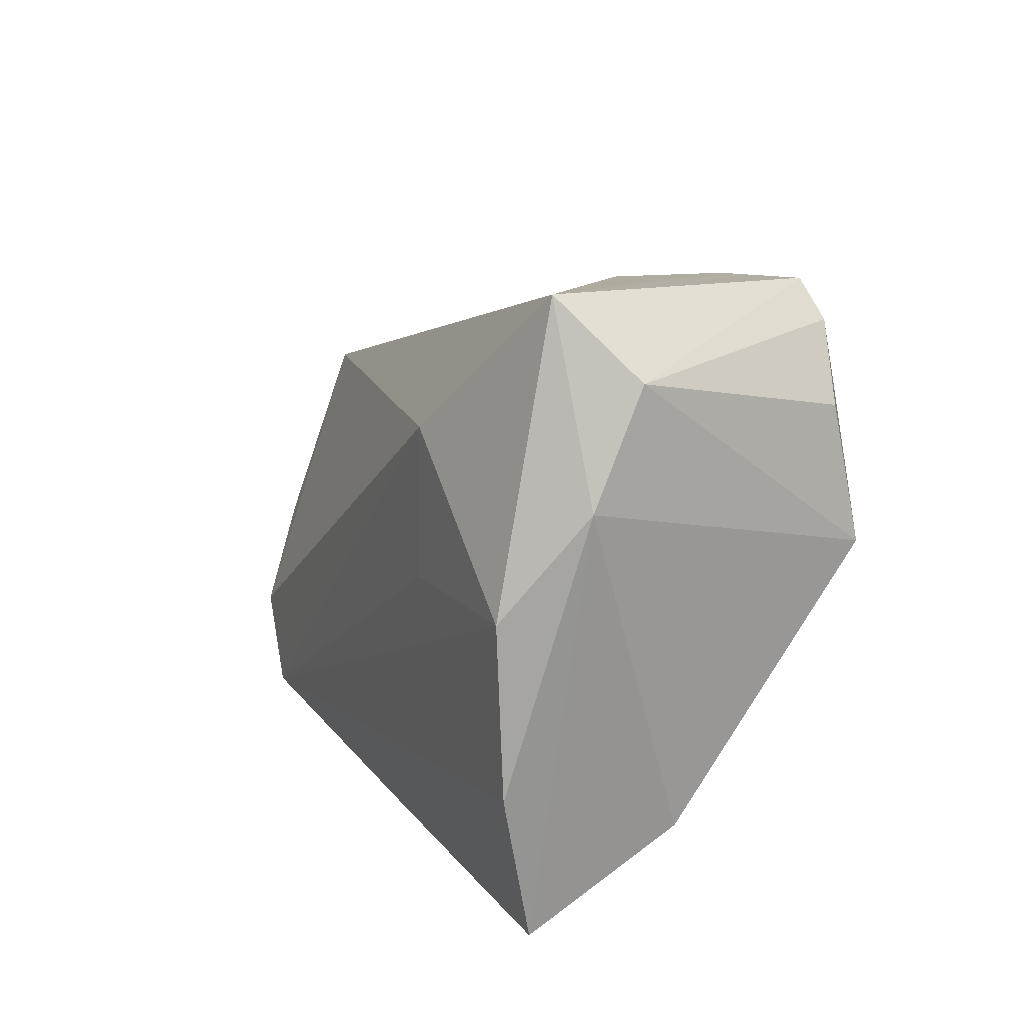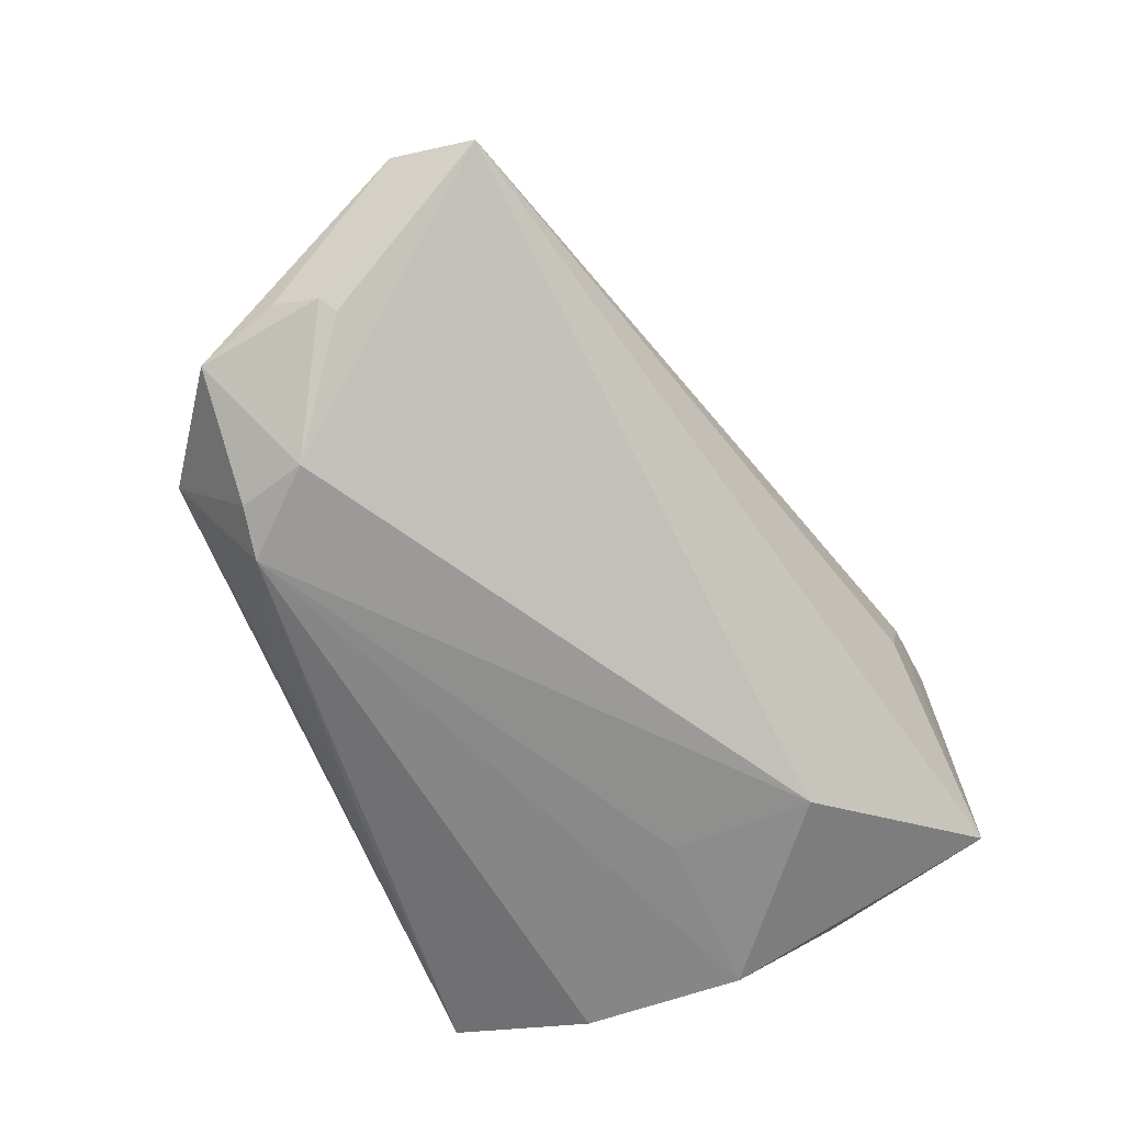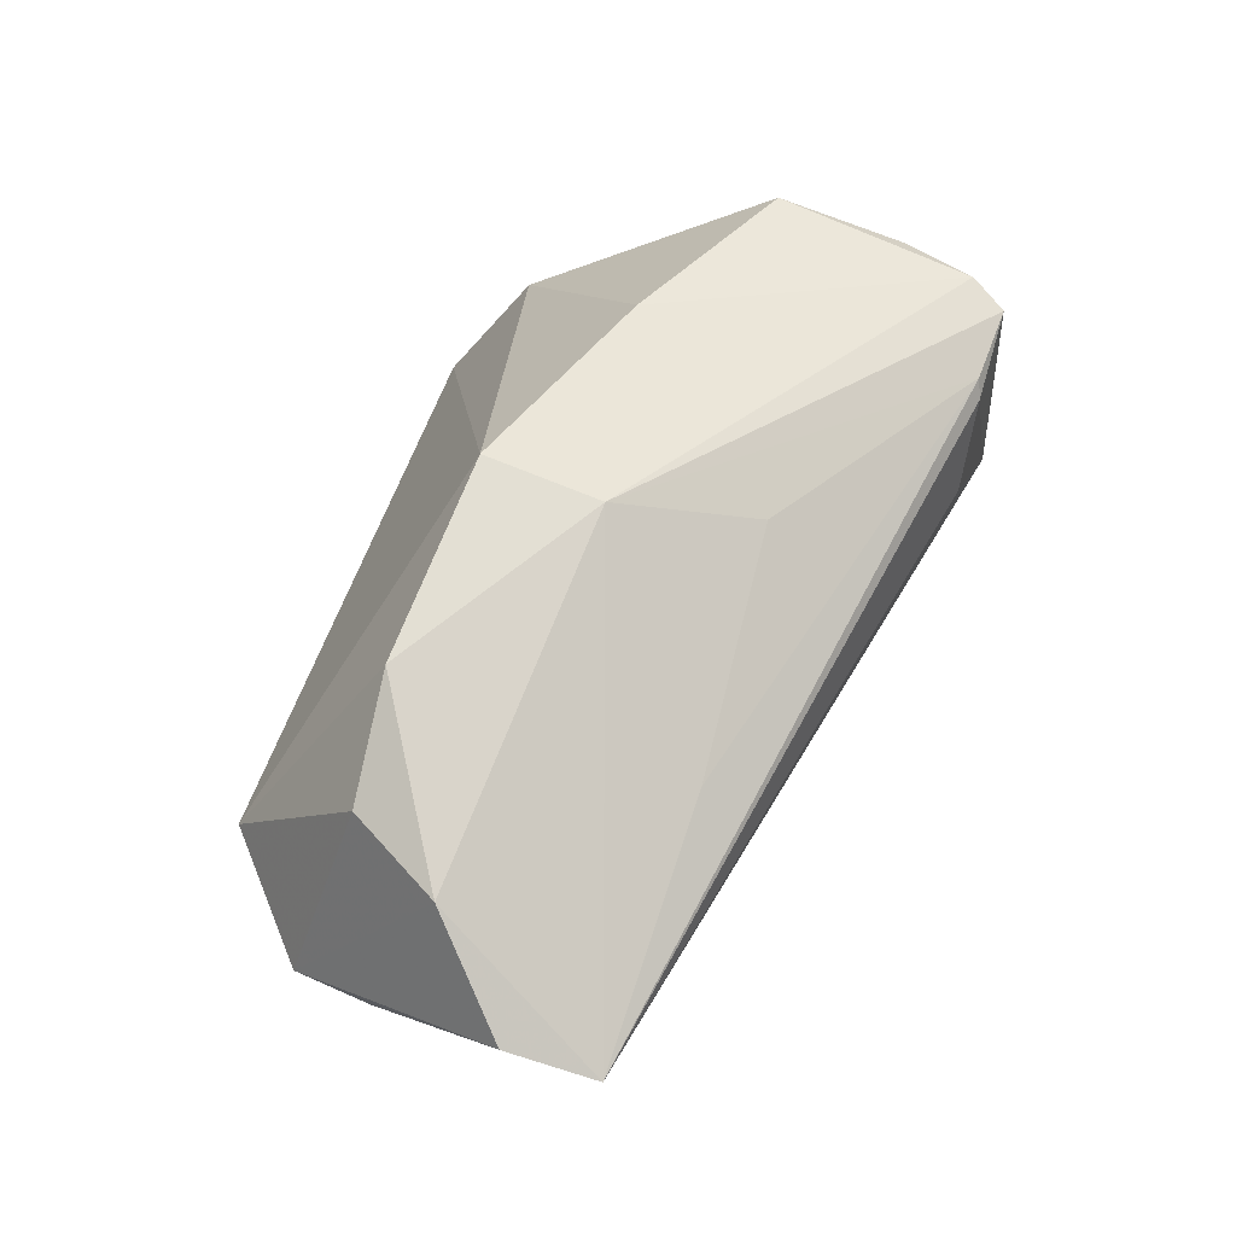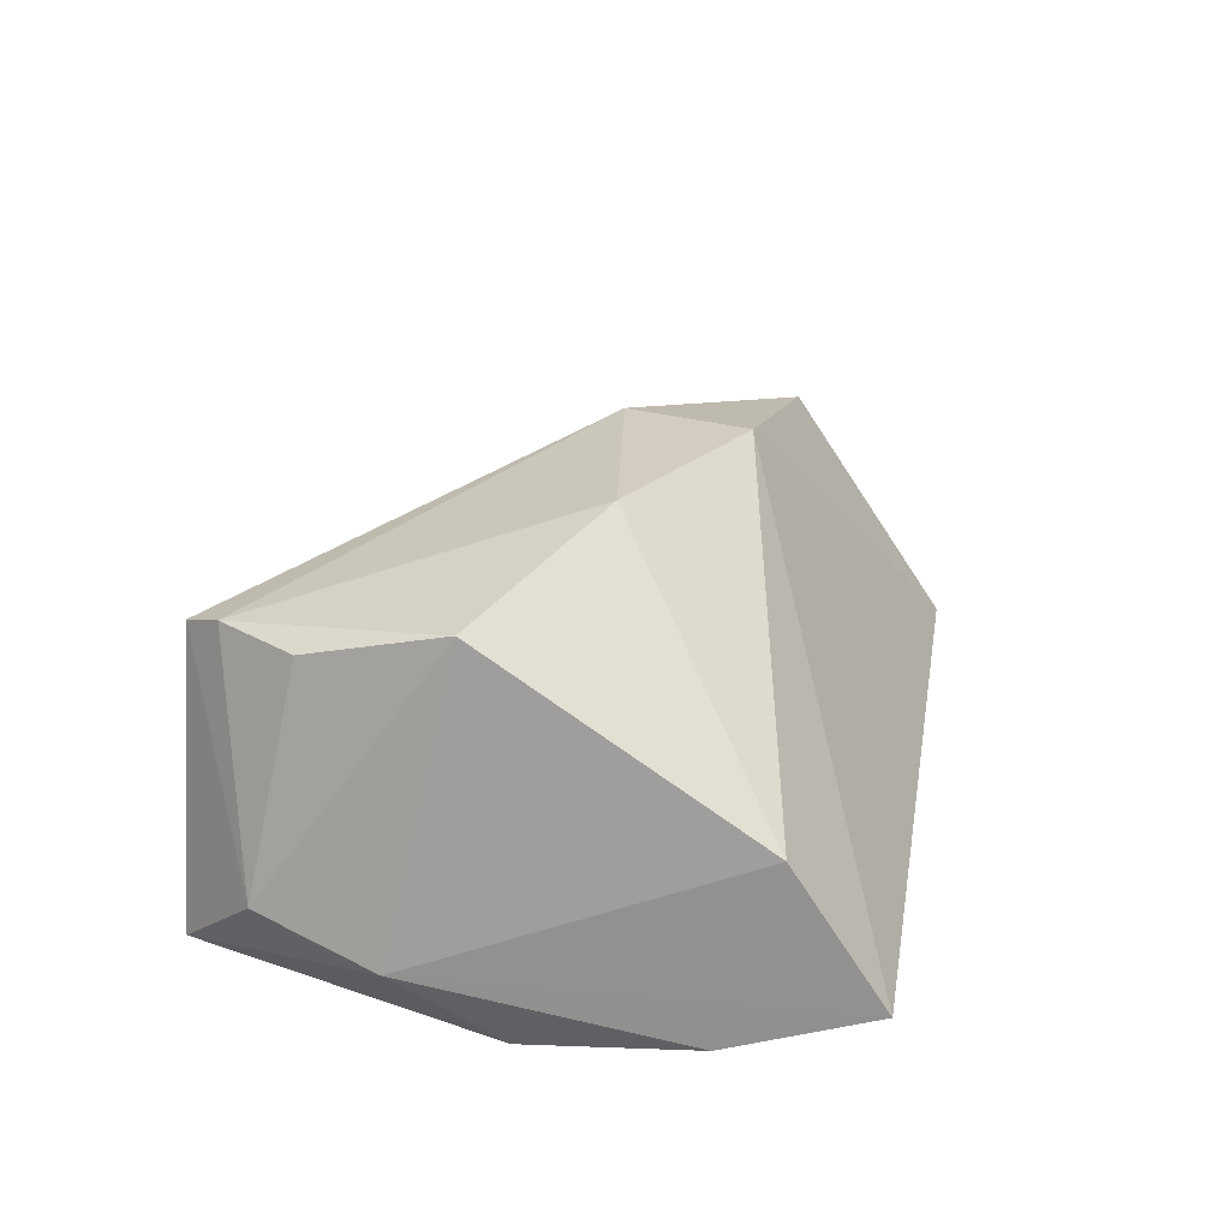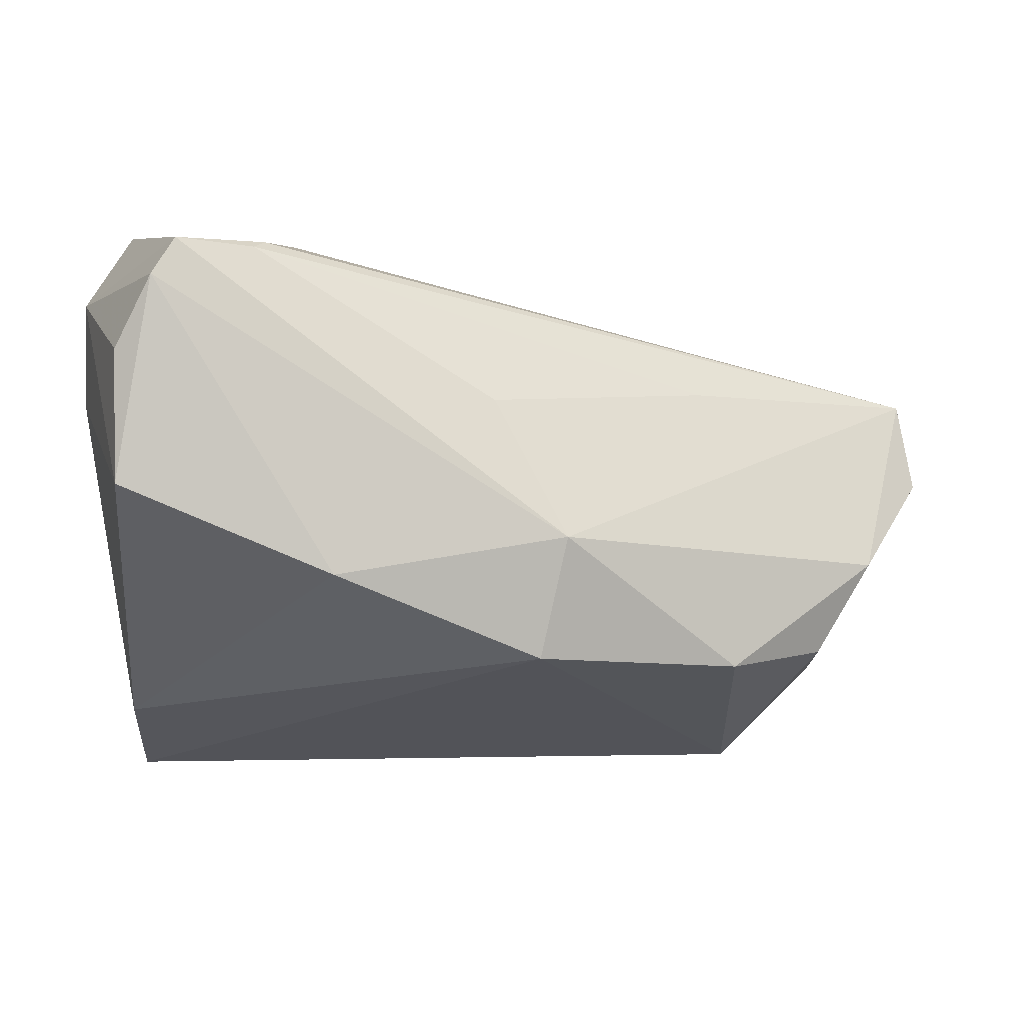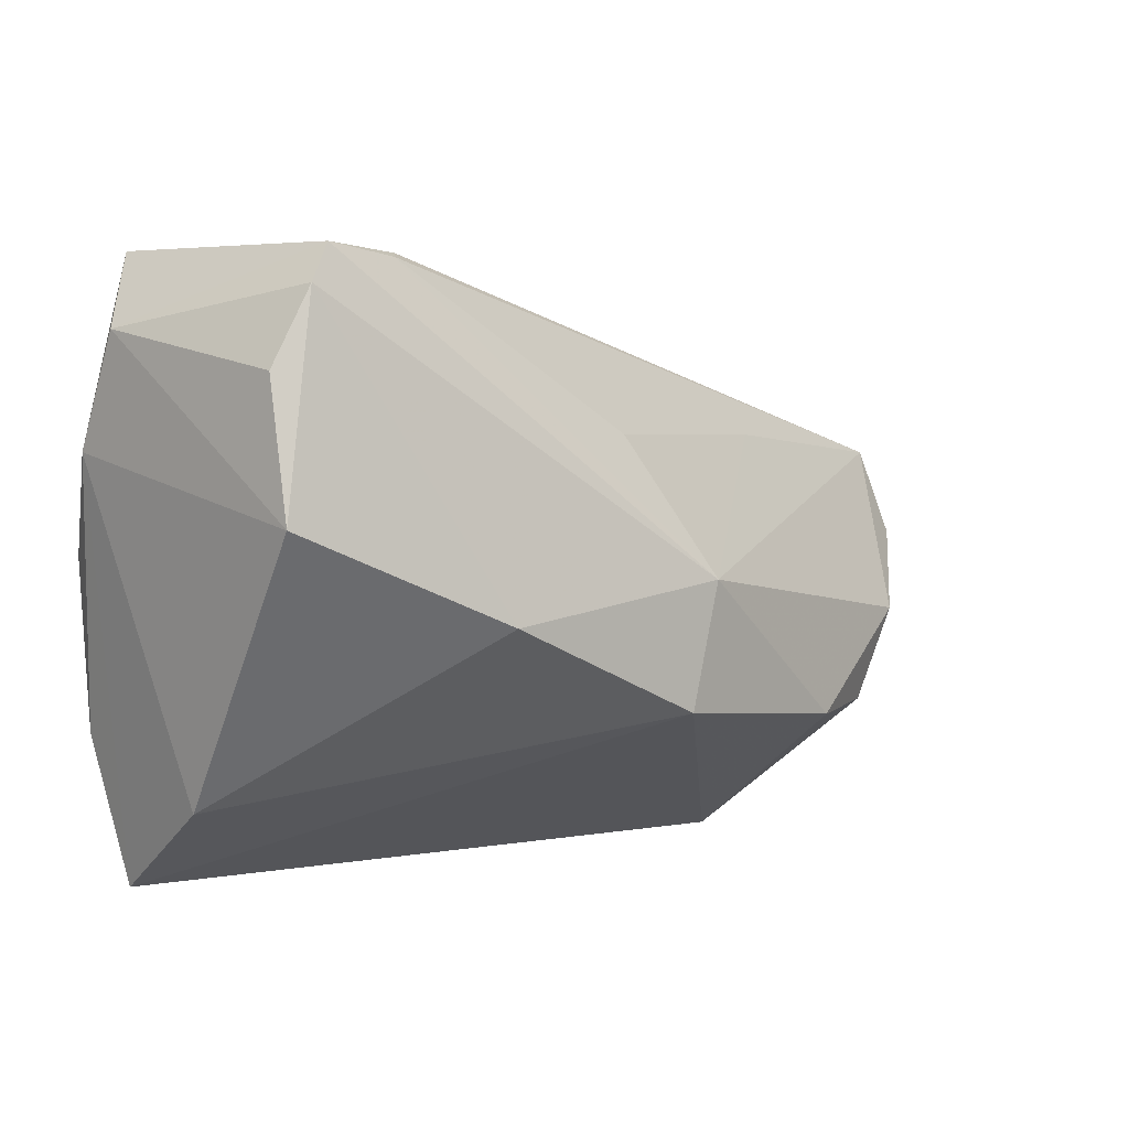
<metadata>
{"format":"obj","ext":"obj","renderer":"f3d","projection":"perspective","resolution":1024,"background":"white","views":[{"elev":13.9,"azim":-113.5,"up":"+Y"},{"elev":-65.1,"azim":113.6,"up":"+Z"},{"elev":53.7,"azim":105.0,"up":"+Z"},{"elev":24.6,"azim":-80.2,"up":"+Z"},{"elev":5.8,"azim":-9.4,"up":"+Y"},{"elev":3.5,"azim":-38.2,"up":"+Y"}]}
</metadata>
<code>
v -0.04432 -0.01796 -0.02133
v 0.02006 -0.03487 -0.01375
v 0.05963 -0.008069 -0.01257
v 0.03554 -0.02721 -0.02293
v -0.03642 0.03909 0.02048
v -0.02648 0.03794 0.01846
v 0.06835 0.004199 0.002911
v -0.03954 0.03447 0.02215
v -0.04866 0.03024 -0.006303
v 0.04303 -0.03648 -0.008069
v -0.04502 0.003459 -0.02251
v -0.04298 -0.02501 0.001557
v -0.04225 0.03977 -0.01456
v -0.04922 0.01617 -0.01264
v 0.04427 -0.01708 -0.02188
v 0.06717 0.0154 -0.001371
v 0.009117 -0.01479 0.02847
v -0.04422 0.02504 0.02114
v 0.05828 -0.005614 0.01322
v 0.004318 0.01821 0.02128
v -0.0202 0.03816 0.004041
v -0.04158 -0.03648 -0.01687
v 0.03453 0.01808 0.0097
v -0.02221 0.003426 -0.02293
v 0.04202 -0.02596 -0.02117
v -0.02283 0.02198 -0.02293
v -0.04439 0.008275 0.02471
v 0.03644 -0.01753 0.02318
v 0.06055 -0.0141 -0.01062
v -0.004759 -0.03561 -0.015
v 0.05749 -0.006679 -0.01347
v 0.01258 0.0009832 0.02891
v -0.01744 -0.00322 0.02923
v -0.02496 0.03857 0.01622
v 0.0506 -0.01736 0.01481
v -0.004618 -0.03293 -0.01915
v 0.05764 -0.02485 -0.01282
f 22 17 12
f 9 27 18
f 22 12 14
f 14 27 9
f 14 12 27
f 22 14 1
f 9 5 13
f 13 14 9
f 15 26 16
f 26 13 16
f 16 13 21
f 16 23 32
f 15 37 25
f 32 23 20
f 33 12 17
f 27 12 33
f 17 32 33
f 8 18 27
f 27 33 8
f 8 5 9
f 9 18 8
f 8 32 5
f 8 33 32
f 4 26 15
f 15 25 4
f 22 1 4
f 3 37 15
f 34 16 21
f 34 13 5
f 21 13 34
f 23 16 6
f 6 20 23
f 6 34 5
f 16 34 6
f 5 32 6
f 32 20 6
f 19 37 7
f 19 35 37
f 7 16 19
f 19 16 32
f 11 4 1
f 11 13 26
f 11 1 14
f 14 13 11
f 10 25 37
f 10 4 25
f 37 35 10
f 10 17 22
f 7 37 29
f 37 3 29
f 29 16 7
f 29 3 16
f 15 16 31
f 31 3 15
f 16 3 31
f 28 19 32
f 35 19 28
f 28 32 17
f 17 10 28
f 28 10 35
f 26 4 24
f 24 11 26
f 4 11 24
f 4 10 2
f 22 4 36
f 4 2 36
f 22 36 30
f 30 36 2
f 30 10 22
f 30 2 10

</code>
